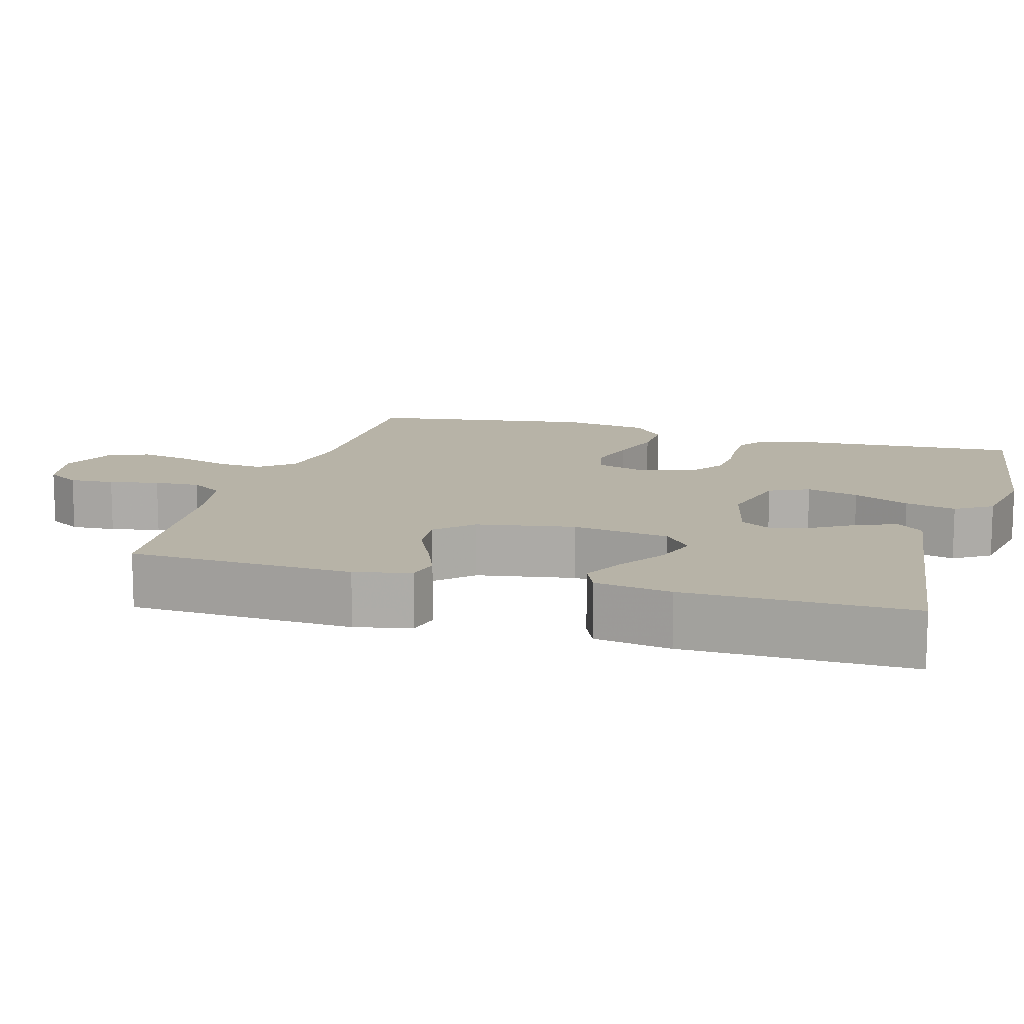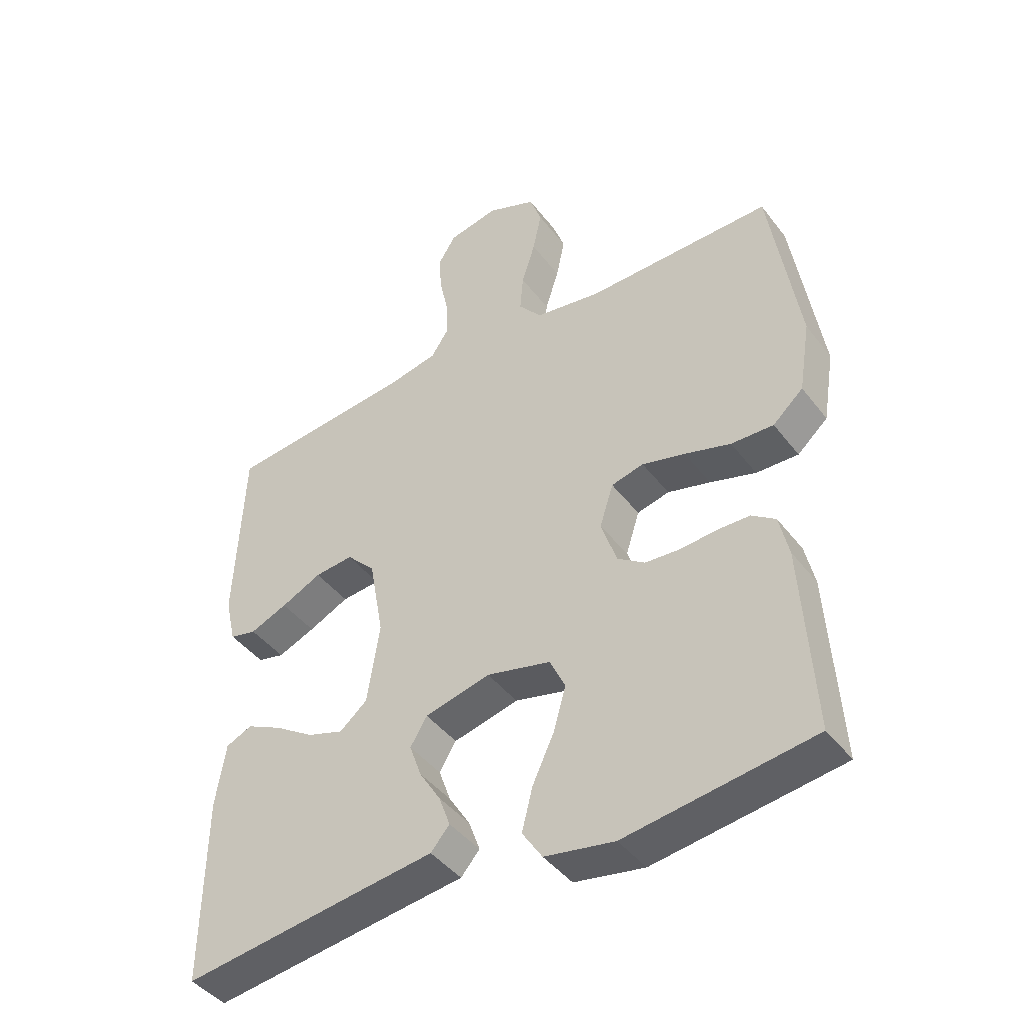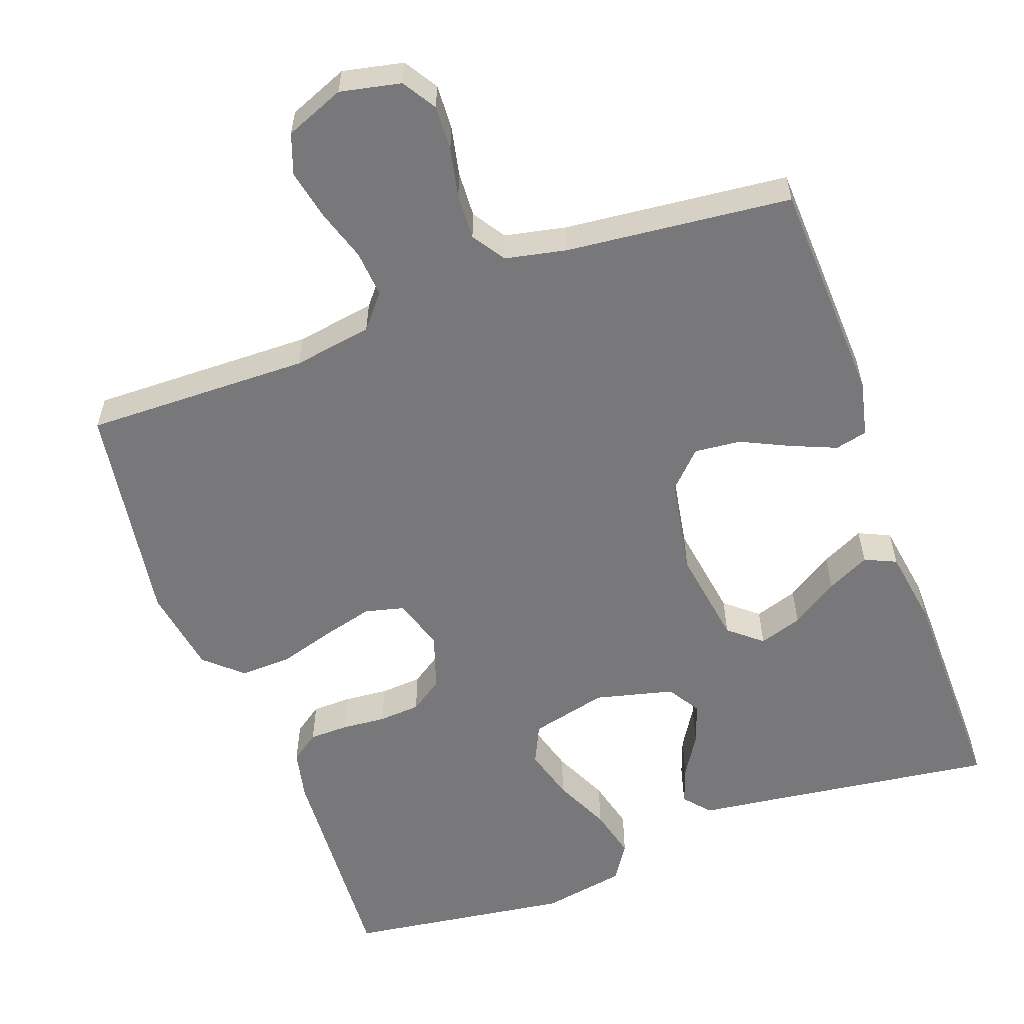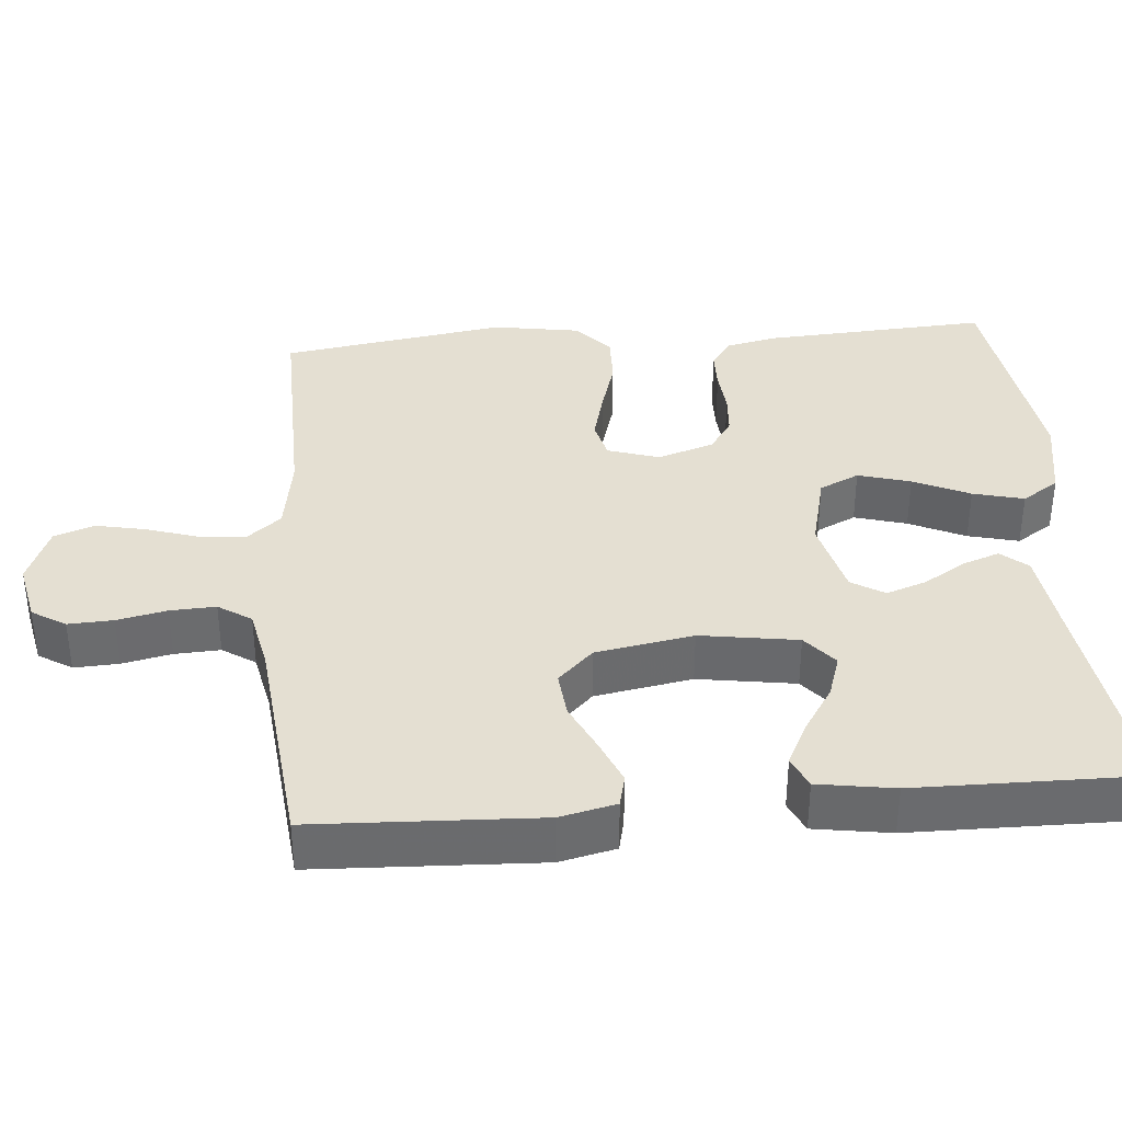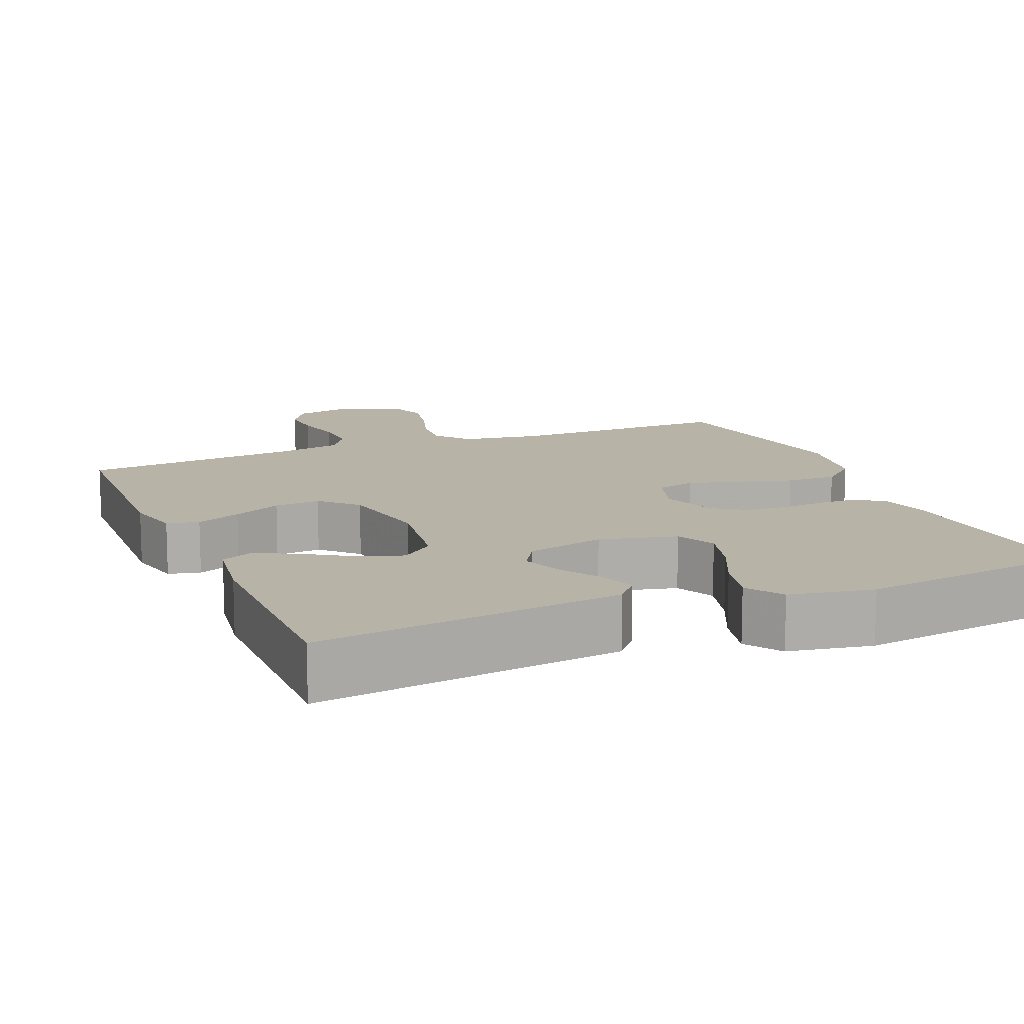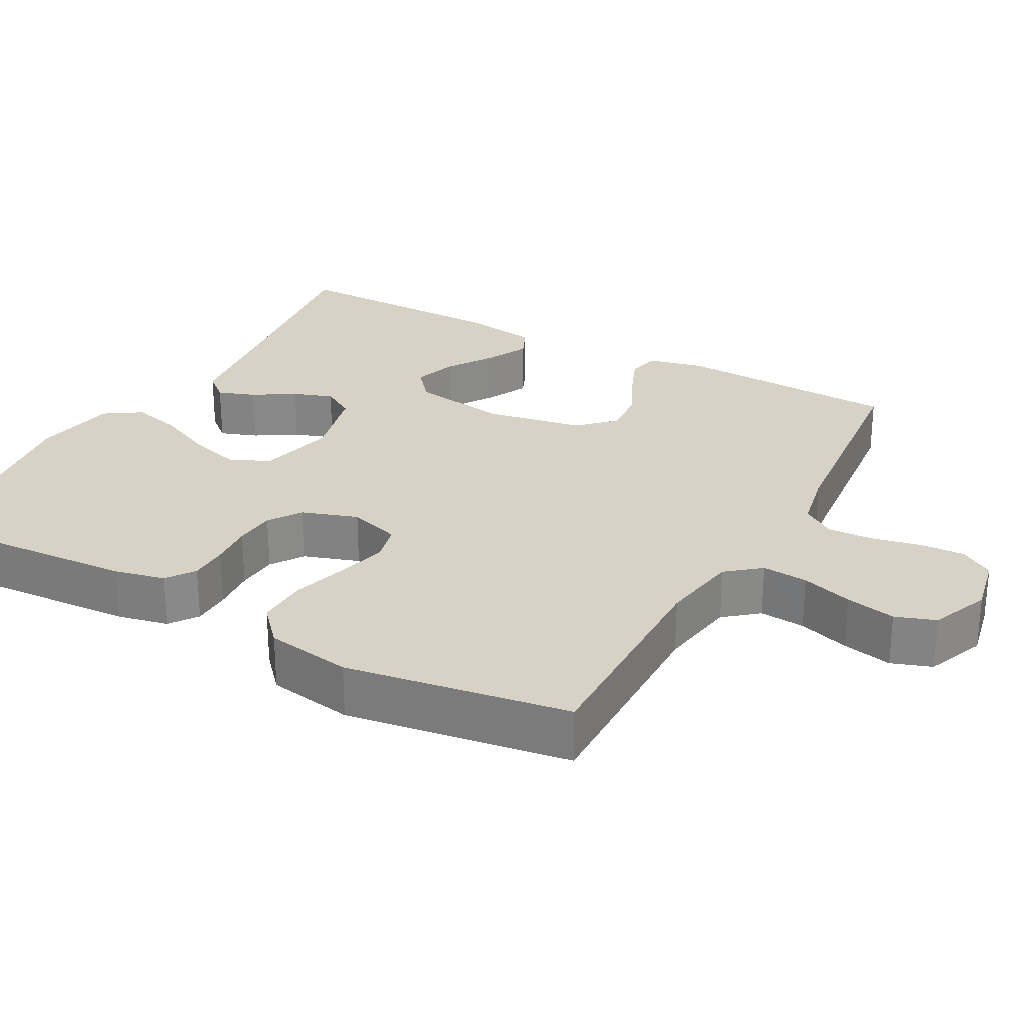
<metadata>
{"format":"obj","ext":"obj","renderer":"f3d","projection":"perspective","resolution":1024,"background":"white","views":[{"elev":12.6,"azim":106.3,"up":"+Y"},{"elev":-43.4,"azim":-145.5,"up":"+Z"},{"elev":-57.6,"azim":20.0,"up":"+Y"},{"elev":36.9,"azim":85.2,"up":"+Y"},{"elev":12.9,"azim":157.3,"up":"+Y"},{"elev":27.3,"azim":-61.3,"up":"+Y"}]}
</metadata>
<code>
v 0.5 0.07 0.5
v 0.513 0.07 0.2
v 0.496 0.07 0.125
v 0.453 0.07 0.115
v 0.393 0.07 0.14
v 0.328 0.07 0.171
v 0.266 0.07 0.177
v 0.22 0.07 0.13
v 0.197 0.07 0
v 0.217 0.07 -0.13
v 0.261 0.07 -0.167
v 0.319 0.07 -0.148
v 0.382 0.07 -0.107
v 0.439 0.07 -0.079
v 0.481 0.07 -0.098
v 0.497 0.07 -0.2
v 0.5 0.07 -0.5
v 0.2 0.07 -0.46
v 0.091 0.07 -0.446
v 0.061 0.07 -0.411
v 0.079 0.07 -0.361
v 0.113 0.07 -0.306
v 0.132 0.07 -0.252
v 0.105 0.07 -0.208
v 0 0.07 -0.182
v -0.103 0.07 -0.207
v -0.128 0.07 -0.26
v -0.108 0.07 -0.33
v -0.073 0.07 -0.405
v -0.056 0.07 -0.473
v -0.088 0.07 -0.522
v -0.2 0.07 -0.542
v -0.5 0.07 -0.5
v -0.482 0.07 -0.2
v -0.467 0.07 -0.132
v -0.429 0.07 -0.105
v -0.377 0.07 -0.104
v -0.318 0.07 -0.109
v -0.262 0.07 -0.105
v -0.218 0.07 -0.075
v -0.193 0.07 0
v -0.215 0.07 0.069
v -0.267 0.07 0.082
v -0.336 0.07 0.064
v -0.41 0.07 0.042
v -0.478 0.07 0.04
v -0.527 0.07 0.084
v -0.546 0.07 0.2
v -0.5 0.07 0.5
v -0.2 0.07 0.495
v -0.094 0.07 0.512
v -0.057 0.07 0.557
v -0.062 0.07 0.619
v -0.084 0.07 0.688
v -0.098 0.07 0.755
v -0.079 0.07 0.809
v 0 0.07 0.841
v 0.081 0.07 0.824
v 0.109 0.07 0.779
v 0.106 0.07 0.719
v 0.092 0.07 0.653
v 0.089 0.07 0.592
v 0.118 0.07 0.548
v 0.2 0.07 0.531
v 0.5 0 0.5
v 0.513 0 0.2
v 0.496 0 0.125
v 0.453 0 0.115
v 0.393 0 0.14
v 0.328 0 0.171
v 0.266 0 0.177
v 0.22 0 0.13
v 0.197 0 0
v 0.217 0 -0.13
v 0.261 0 -0.167
v 0.319 0 -0.148
v 0.382 0 -0.107
v 0.439 0 -0.079
v 0.481 0 -0.098
v 0.497 0 -0.2
v 0.5 0 -0.5
v 0.2 0 -0.46
v 0.091 0 -0.446
v 0.061 0 -0.411
v 0.079 0 -0.361
v 0.113 0 -0.306
v 0.132 0 -0.252
v 0.105 0 -0.208
v 0 0 -0.182
v -0.103 0 -0.207
v -0.128 0 -0.26
v -0.108 0 -0.33
v -0.073 0 -0.405
v -0.056 0 -0.473
v -0.088 0 -0.522
v -0.2 0 -0.542
v -0.5 0 -0.5
v -0.482 0 -0.2
v -0.467 0 -0.132
v -0.429 0 -0.105
v -0.377 0 -0.104
v -0.318 0 -0.109
v -0.262 0 -0.105
v -0.218 0 -0.075
v -0.193 0 0
v -0.215 0 0.069
v -0.267 0 0.082
v -0.336 0 0.064
v -0.41 0 0.042
v -0.478 0 0.04
v -0.527 0 0.084
v -0.546 0 0.2
v -0.5 0 0.5
v -0.2 0 0.495
v -0.094 0 0.512
v -0.057 0 0.557
v -0.062 0 0.619
v -0.084 0 0.688
v -0.098 0 0.755
v -0.079 0 0.809
v 0 0 0.841
v 0.081 0 0.824
v 0.109 0 0.779
v 0.106 0 0.719
v 0.092 0 0.653
v 0.089 0 0.592
v 0.118 0 0.548
v 0.2 0 0.531
f 59 60 61
f 58 59 61
f 57 58 61
f 56 57 61
f 55 56 61
f 54 55 61
f 53 54 61
f 52 53 61 62
f 51 52 62 63
f 48 49 50
f 47 48 50
f 46 47 50
f 45 46 50
f 44 45 50
f 43 44 50 51
f 51 63 64
f 43 51 64
f 42 43 64
f 36 37 38
f 35 36 38
f 34 35 38
f 33 34 38
f 32 33 38
f 31 32 38
f 30 31 38
f 29 30 38
f 28 29 38
f 27 28 38 39
f 26 27 39 40
f 20 21 22
f 19 20 22
f 18 19 22
f 17 18 22
f 16 17 22
f 15 16 22
f 14 15 22
f 13 14 22
f 12 13 22
f 11 12 22 23
f 10 11 23 24
f 4 5 6
f 3 4 6
f 2 3 6
f 1 2 6
f 64 1 6
f 64 6 7
f 64 7 8
f 42 64 8
f 41 42 8
f 41 8 9
f 40 41 9
f 26 40 9
f 25 26 9
f 9 10 24 25
f 125 124 123
f 125 123 122
f 125 122 121
f 125 121 120
f 125 120 119
f 125 119 118
f 125 118 117
f 126 125 117 116
f 127 126 116 115
f 114 113 112
f 114 112 111
f 114 111 110
f 114 110 109
f 114 109 108
f 115 114 108 107
f 128 127 115
f 128 115 107
f 128 107 106
f 102 101 100
f 102 100 99
f 102 99 98
f 102 98 97
f 102 97 96
f 102 96 95
f 102 95 94
f 102 94 93
f 102 93 92
f 103 102 92 91
f 104 103 91 90
f 86 85 84
f 86 84 83
f 86 83 82
f 86 82 81
f 86 81 80
f 86 80 79
f 86 79 78
f 86 78 77
f 86 77 76
f 87 86 76 75
f 88 87 75 74
f 70 69 68
f 70 68 67
f 70 67 66
f 70 66 65
f 70 65 128
f 71 70 128
f 72 71 128
f 72 128 106
f 72 106 105
f 73 72 105
f 73 105 104
f 73 104 90
f 73 90 89
f 89 88 74 73
f 1 65 66 2
f 2 66 67 3
f 3 67 68 4
f 4 68 69 5
f 5 69 70 6
f 6 70 71 7
f 7 71 72 8
f 8 72 73 9
f 9 73 74 10
f 10 74 75 11
f 11 75 76 12
f 12 76 77 13
f 13 77 78 14
f 14 78 79 15
f 15 79 80 16
f 16 80 81 17
f 17 81 82 18
f 18 82 83 19
f 19 83 84 20
f 20 84 85 21
f 21 85 86 22
f 22 86 87 23
f 23 87 88 24
f 24 88 89 25
f 25 89 90 26
f 26 90 91 27
f 27 91 92 28
f 28 92 93 29
f 29 93 94 30
f 30 94 95 31
f 31 95 96 32
f 32 96 97 33
f 33 97 98 34
f 34 98 99 35
f 35 99 100 36
f 36 100 101 37
f 37 101 102 38
f 38 102 103 39
f 39 103 104 40
f 40 104 105 41
f 41 105 106 42
f 42 106 107 43
f 43 107 108 44
f 44 108 109 45
f 45 109 110 46
f 46 110 111 47
f 47 111 112 48
f 48 112 113 49
f 49 113 114 50
f 50 114 115 51
f 51 115 116 52
f 52 116 117 53
f 53 117 118 54
f 54 118 119 55
f 55 119 120 56
f 56 120 121 57
f 57 121 122 58
f 58 122 123 59
f 59 123 124 60
f 60 124 125 61
f 61 125 126 62
f 62 126 127 63
f 63 127 128 64
f 64 128 65 1

</code>
